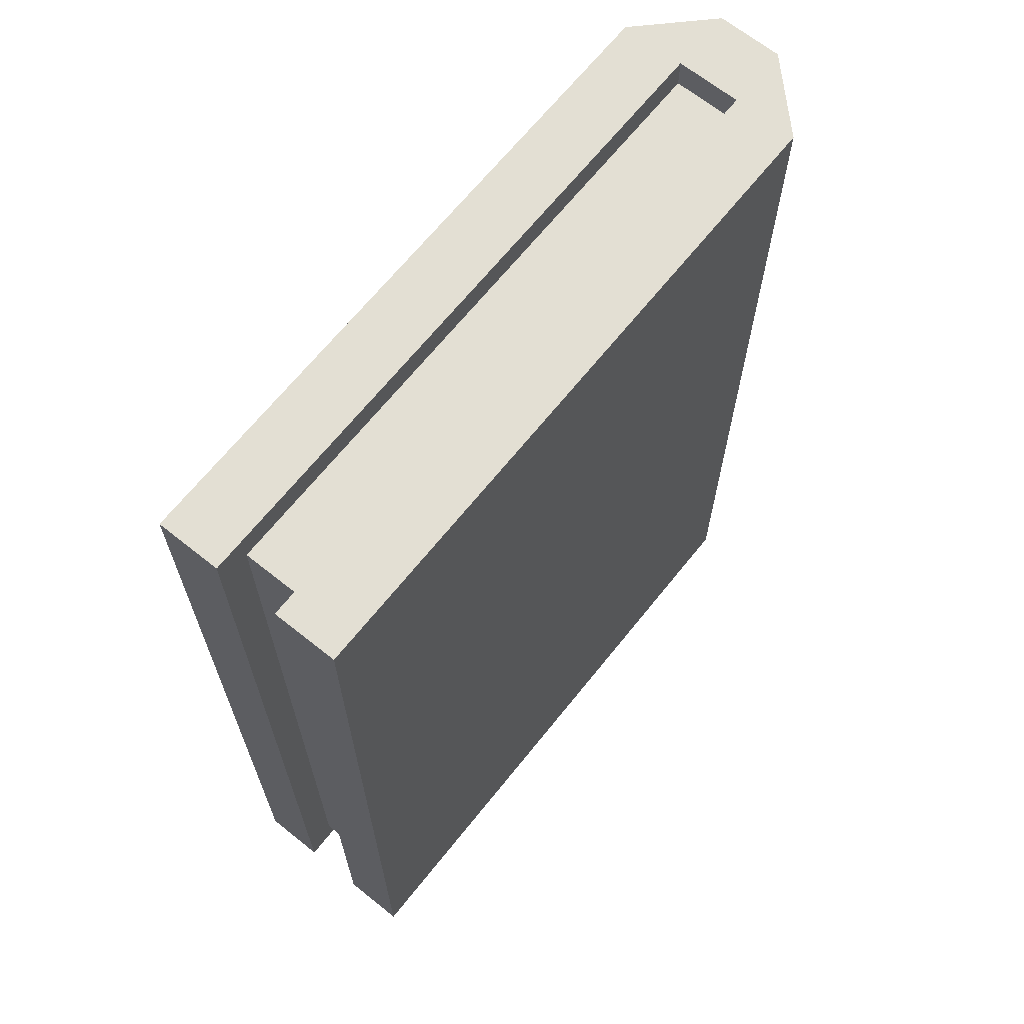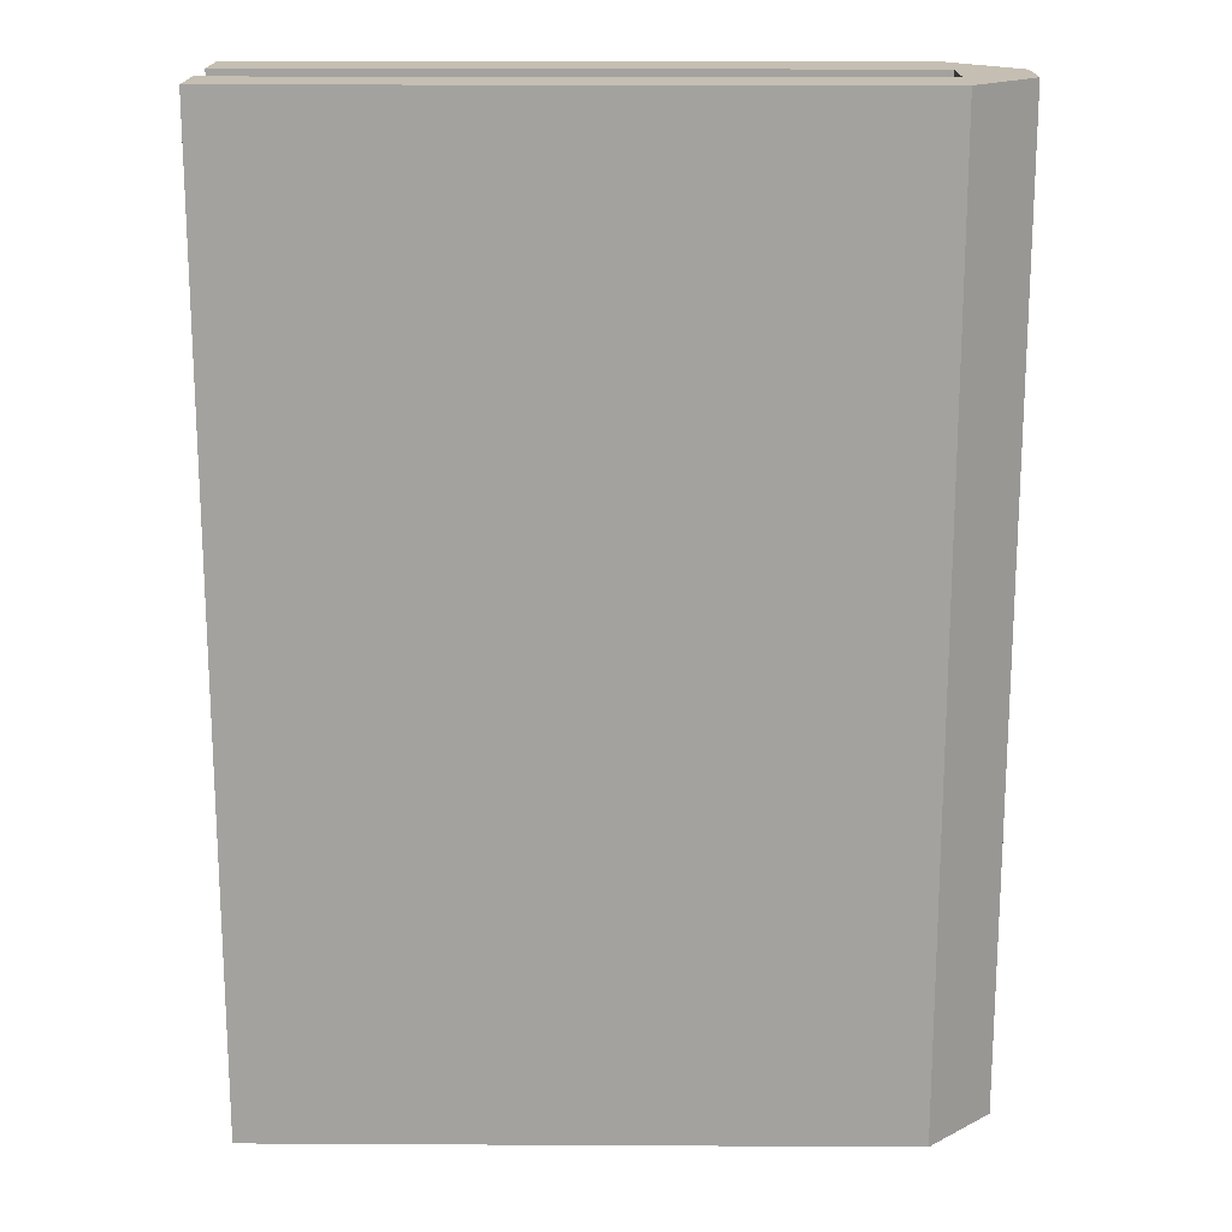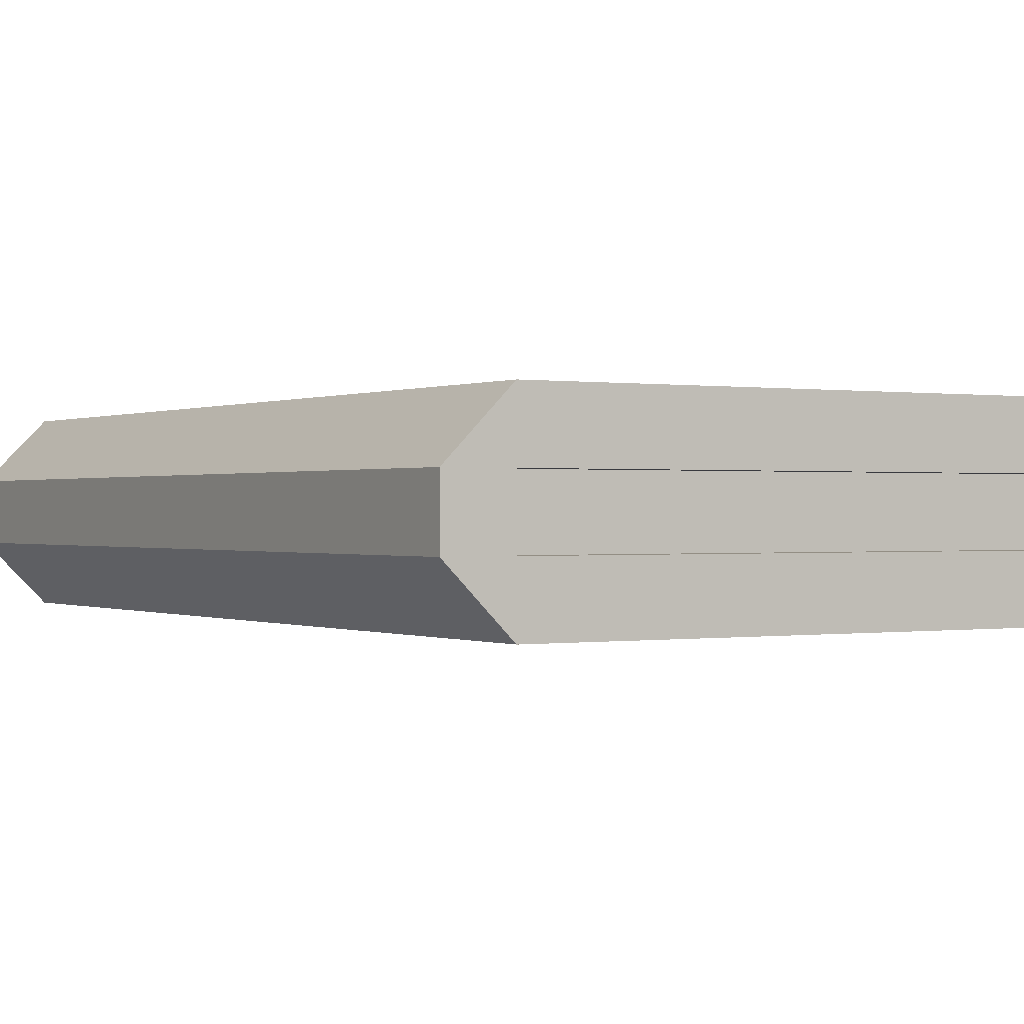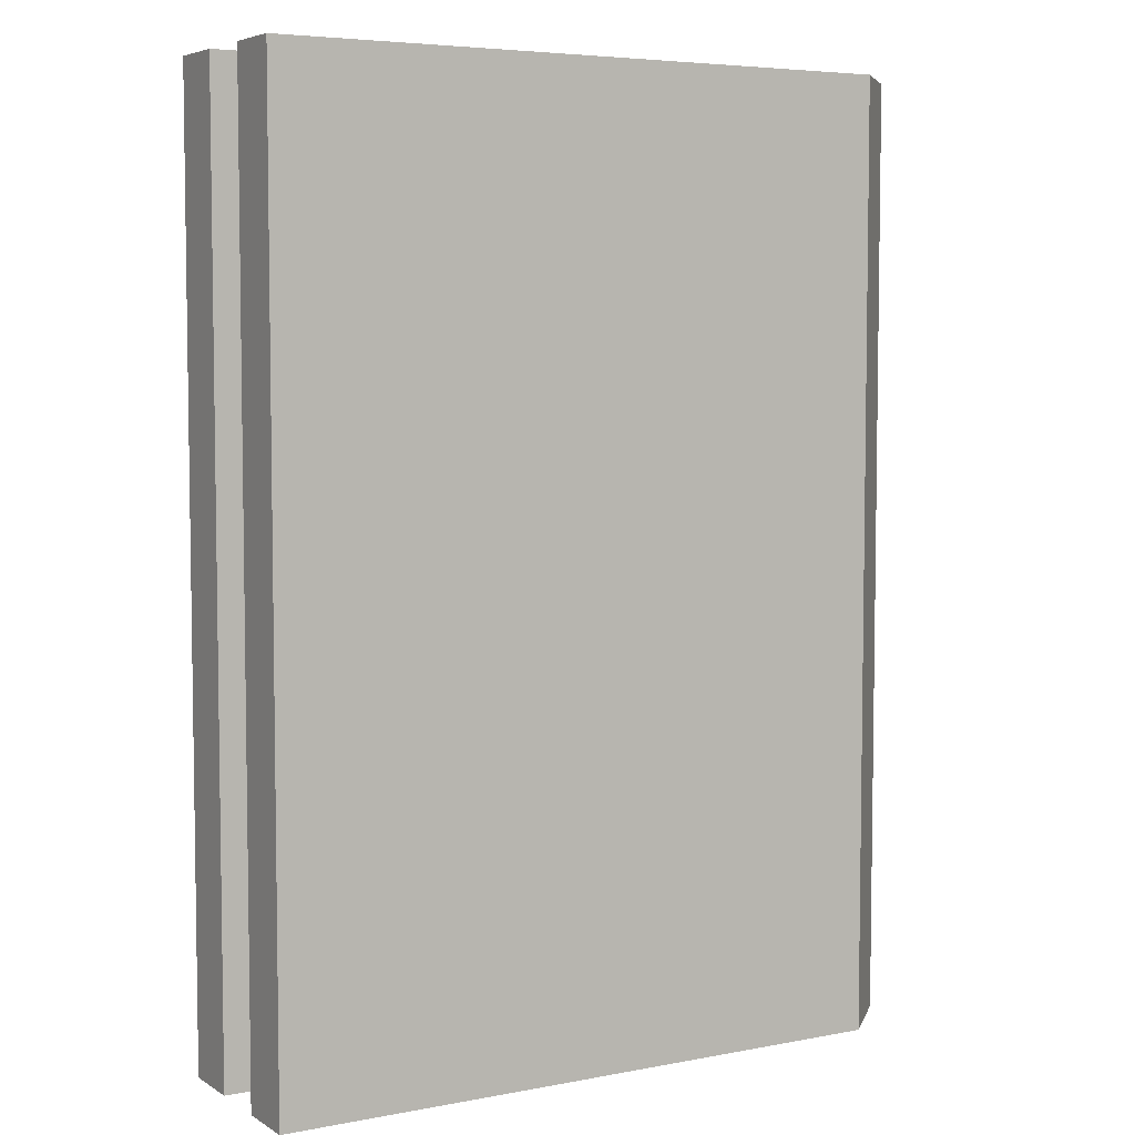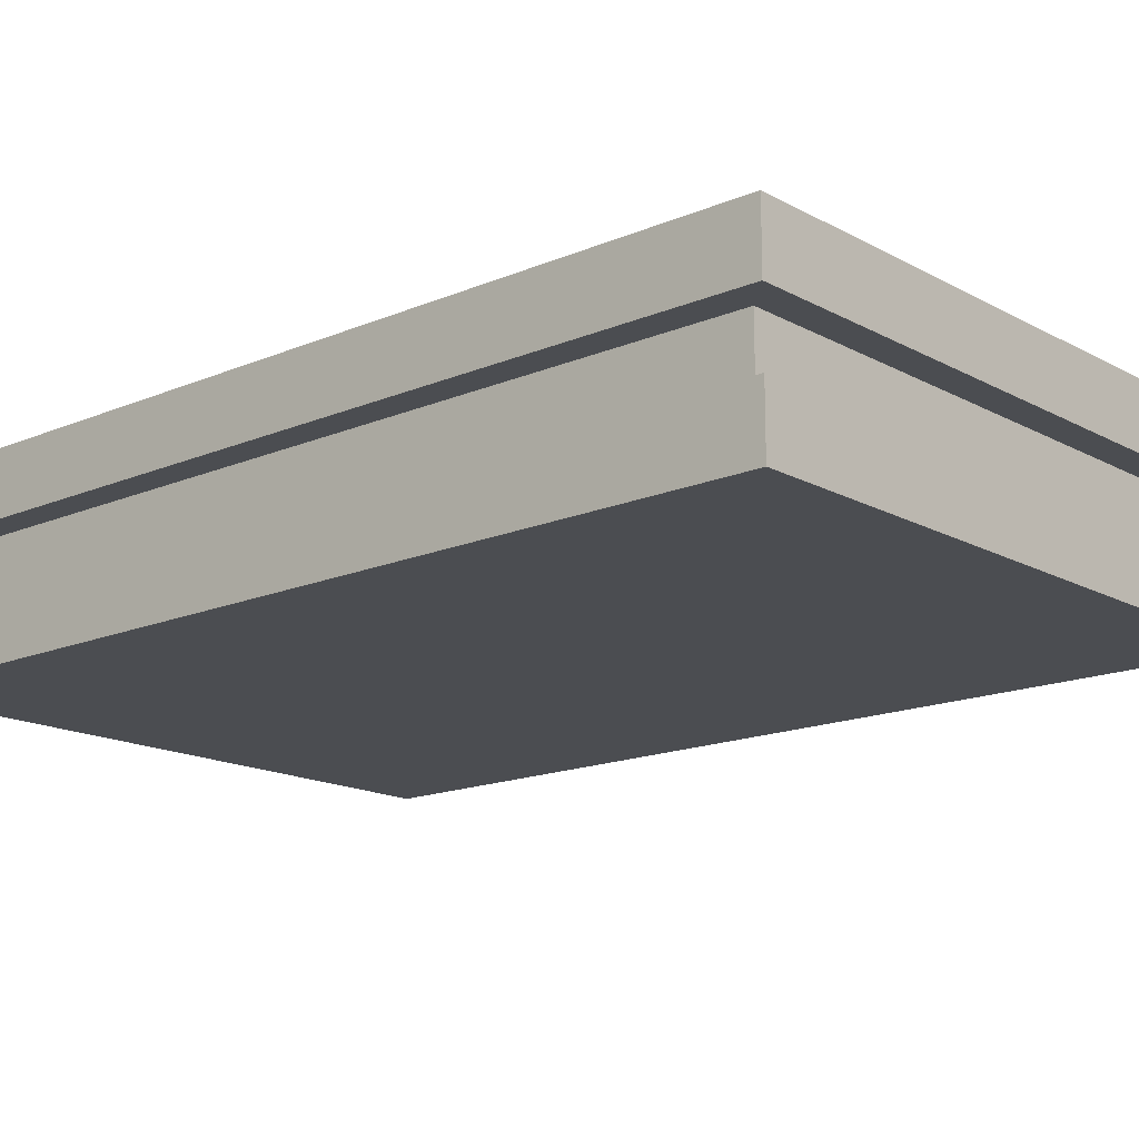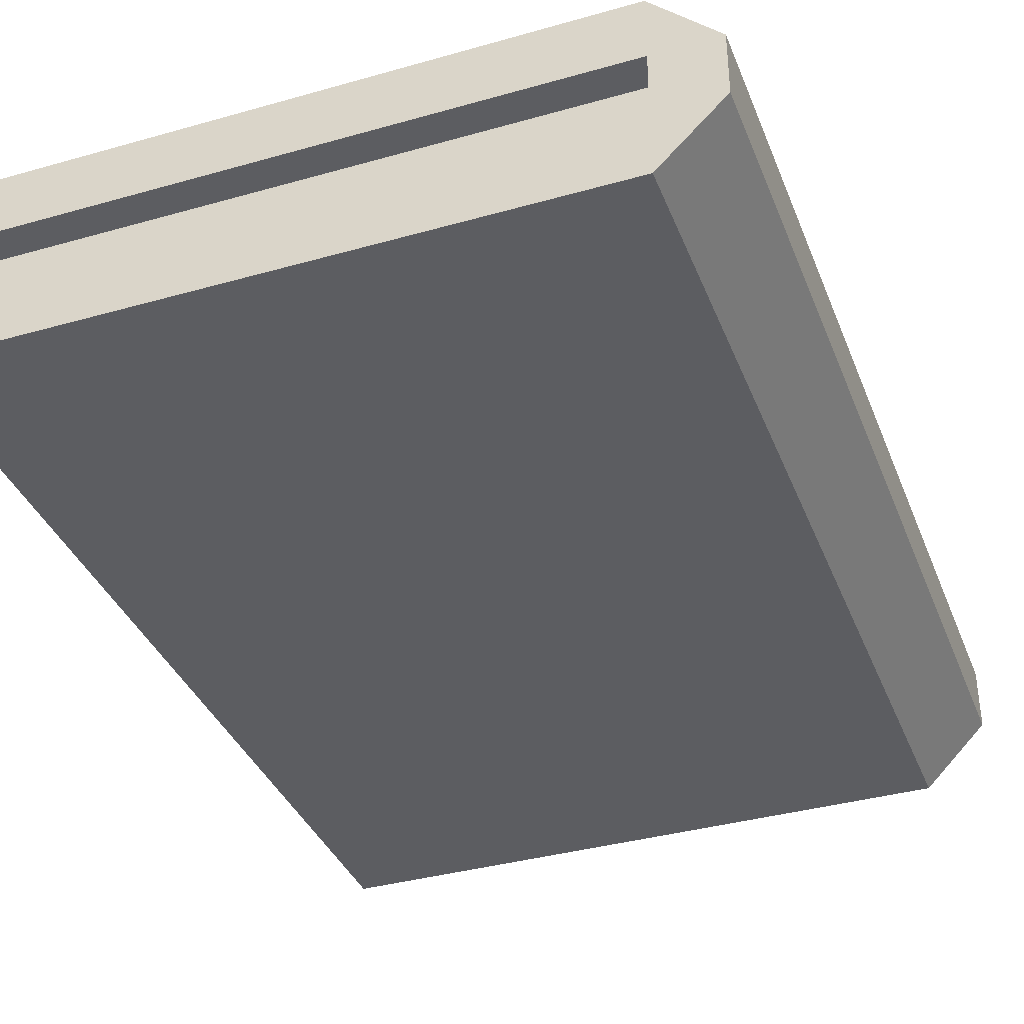
<metadata>
{"format":"obj","ext":"obj","renderer":"f3d","projection":"perspective","resolution":1024,"background":"white","views":[{"elev":67.0,"azim":128.7,"up":"+Z"},{"elev":17.6,"azim":-179.4,"up":"+Z"},{"elev":0.0,"azim":-31.3,"up":"+Y"},{"elev":5.5,"azim":149.6,"up":"+Z"},{"elev":-15.8,"azim":131.5,"up":"+Y"},{"elev":-37.0,"azim":-159.9,"up":"+Y"}]}
</metadata>
<code>
o V_Book_02_Cylinder.175
v -0.09 -0.03 0.1
v -0.09 -0.01 0.1
v -0.09 -0.03 -0.2
v -0.09 -0.01 -0.2
v 0.11 -0.03 0.1
v 0.11 -0.01 0.1
v 0.11 -0.03 -0.2
v 0.11 -0.01 -0.2
v -0.09 0.01 -0.2
v -0.11 -0.01 0.1
v -0.09 0.01 0.1
v -0.11 -0.01 -0.2
v -0.11 0.01 0.1
v -0.11 0.01 -0.2
v -0.09 0.03 -0.2
v -0.09 0.03 0.1
v 0.11 0.01 0.1
v 0.11 0.01 -0.2
v 0.11 0.03 -0.2
v 0.11 0.03 0.1
v -0.09 -0.01 0.09
v -0.09 0.01 0.09
v -0.09 -0.01 -0.19
v -0.09 0.01 -0.19
v 0.1 -0.01 0.09
v 0.1 0.01 0.09
v 0.1 -0.01 -0.19
v 0.1 0.01 -0.19
f 2 13 10
f 4 7 3
f 8 5 7
f 6 1 5
f 7 1 3
f 4 6 8
f 9 14 15
f 1 12 3
f 4 3 12
f 1 2 10
f 4 11 2
f 12 9 4
f 10 14 12
f 18 20 17
f 13 11 16
f 13 15 14
f 16 19 15
f 11 20 16
f 9 17 11
f 15 18 9
f 24 27 23
f 28 25 27
f 26 21 25
f 2 11 13
f 4 8 7
f 8 6 5
f 6 2 1
f 7 5 1
f 4 2 6
f 1 10 12
f 4 9 11
f 12 14 9
f 10 13 14
f 18 19 20
f 13 16 15
f 16 20 19
f 11 17 20
f 9 18 17
f 15 19 18
f 24 28 27
f 28 26 25
f 26 22 21

</code>
